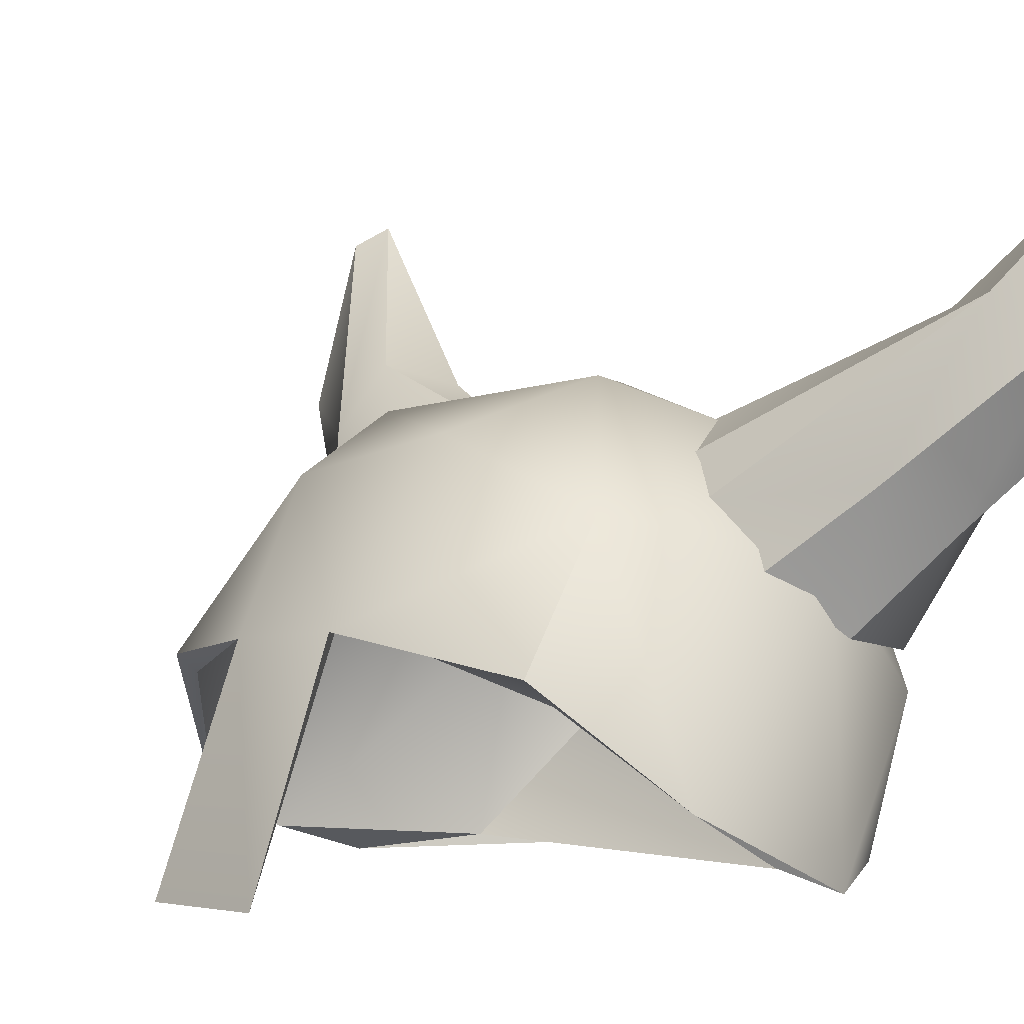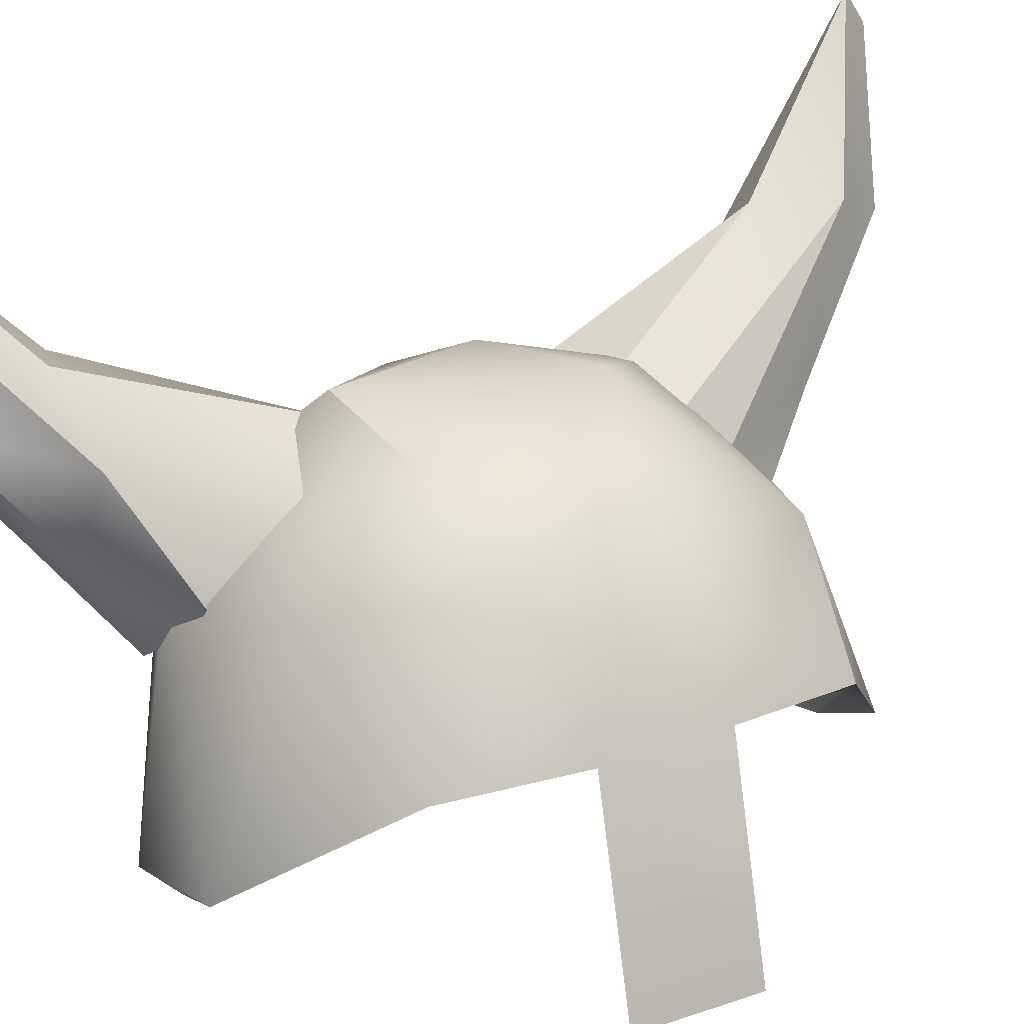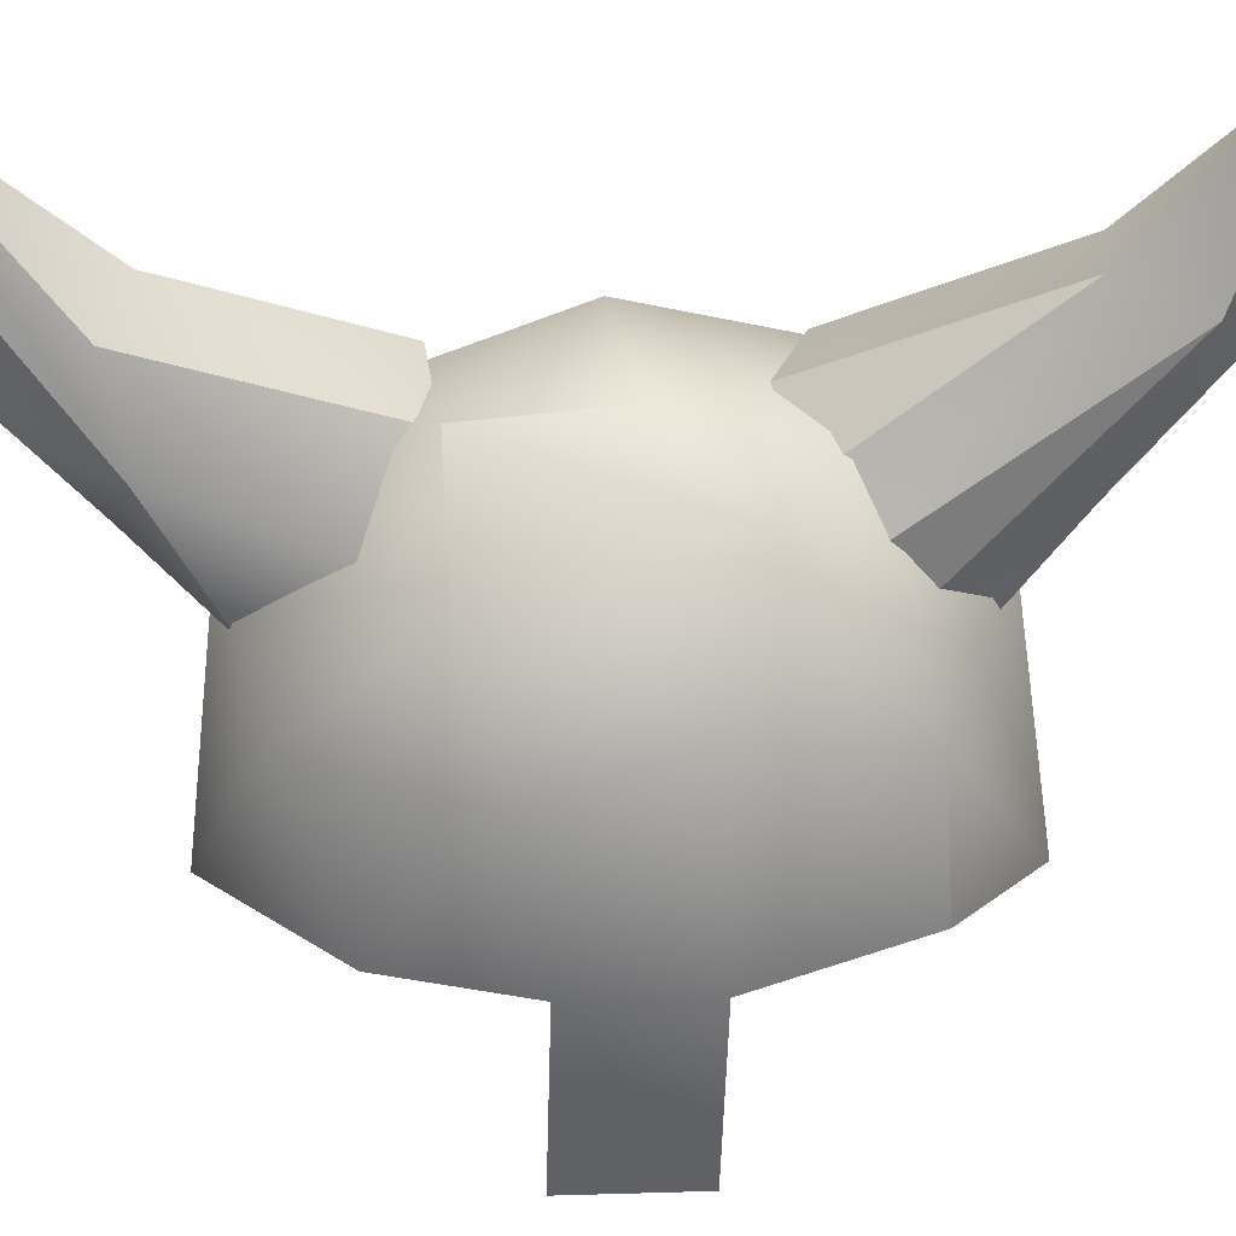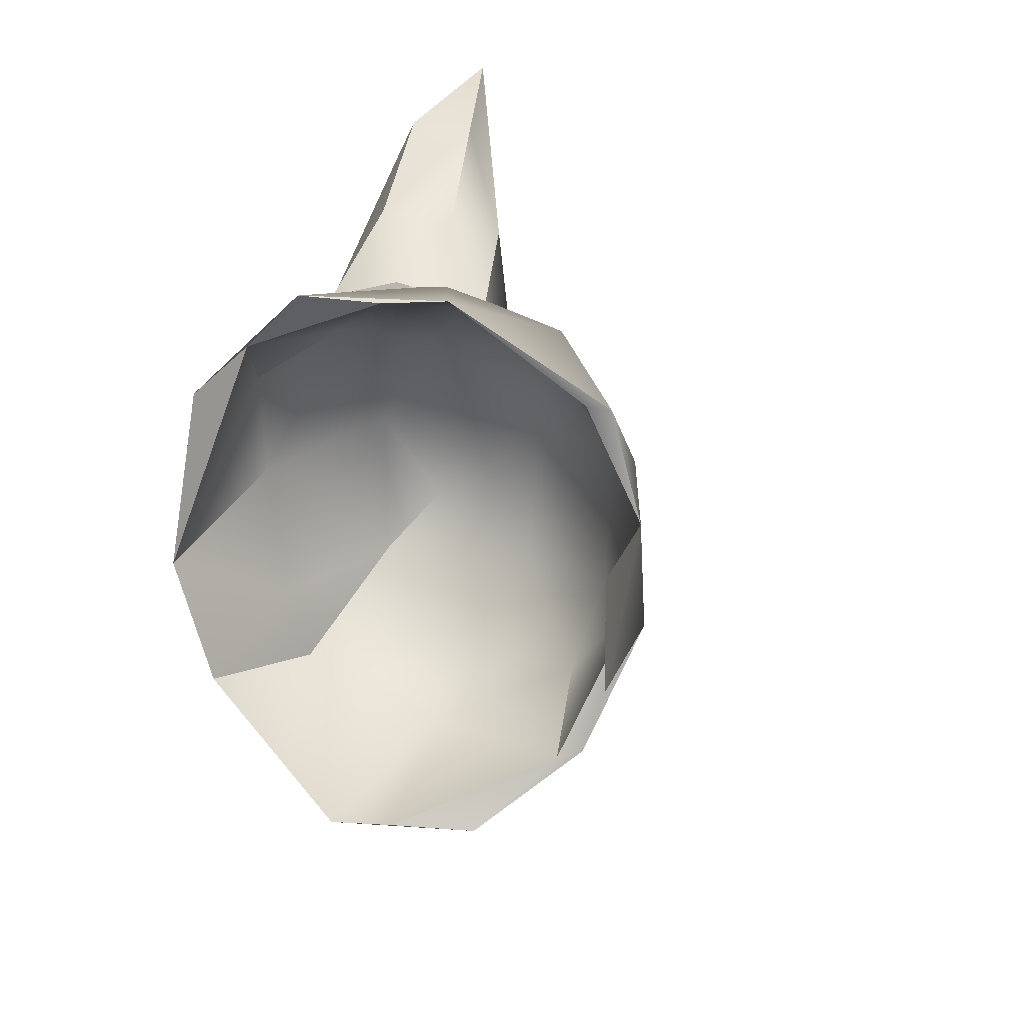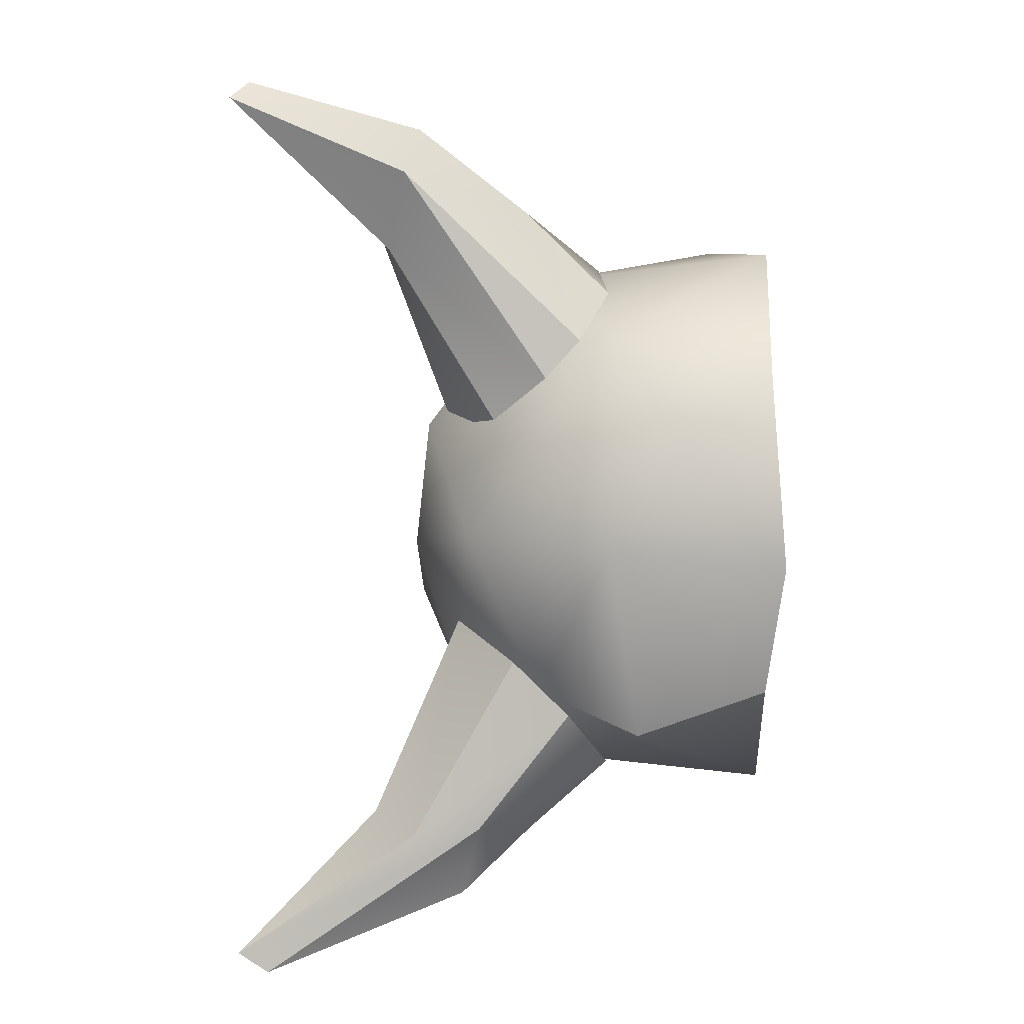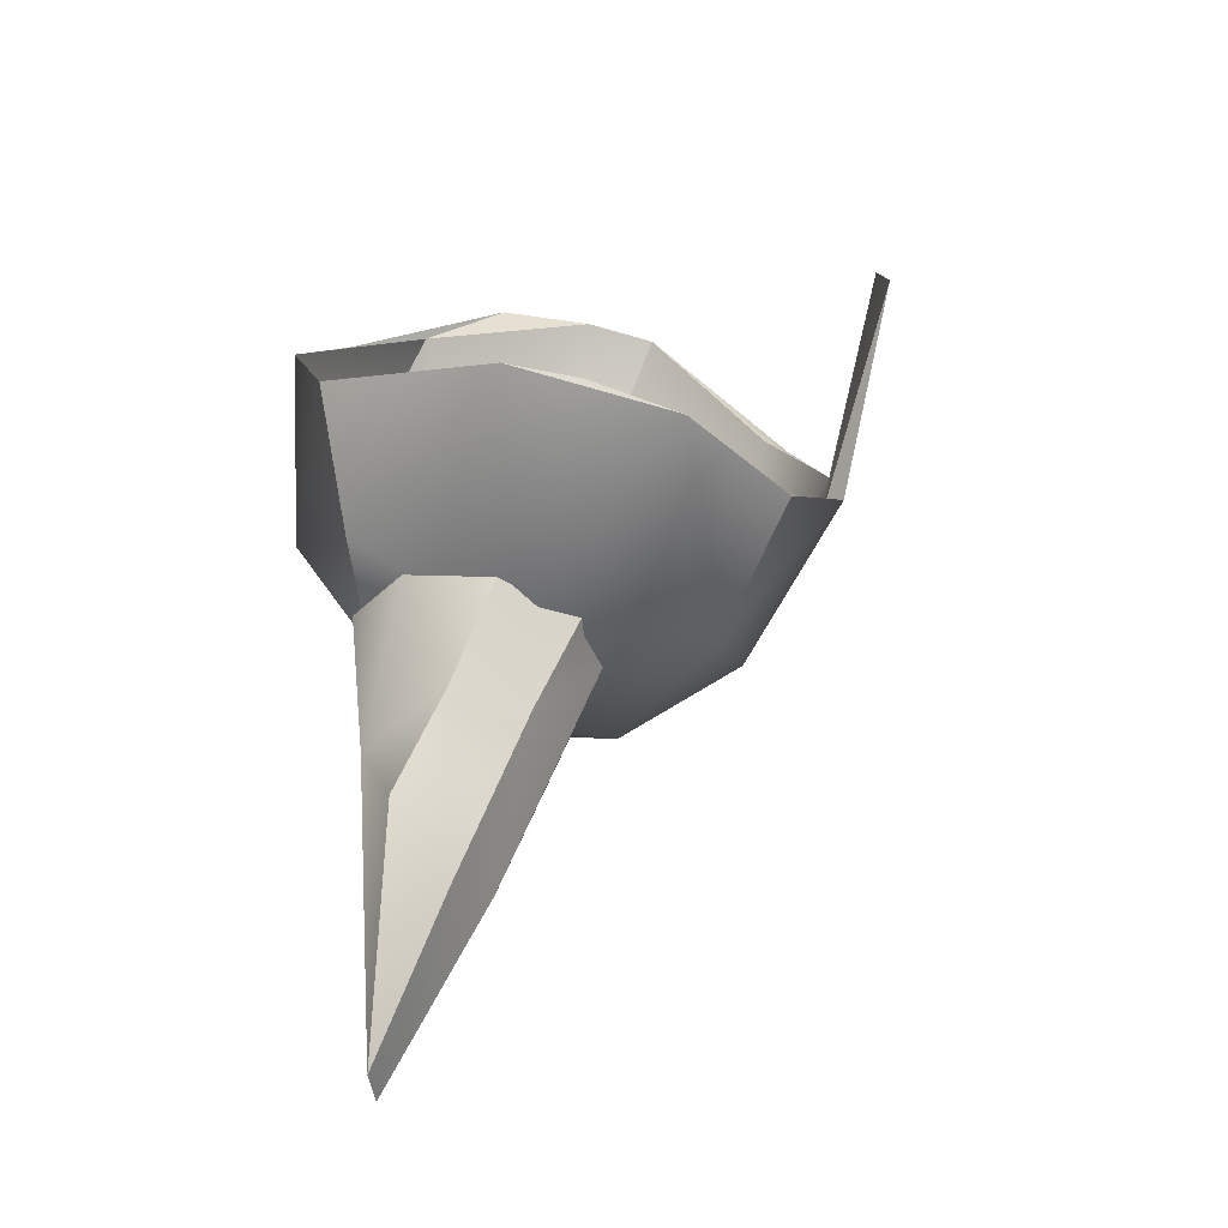
<metadata>
{"format":"obj","ext":"obj","renderer":"f3d","projection":"perspective","resolution":1024,"background":"white","views":[{"elev":-1.9,"azim":139.2,"up":"+Y"},{"elev":26.6,"azim":61.5,"up":"+Y"},{"elev":63.6,"azim":88.0,"up":"+Y"},{"elev":17.7,"azim":32.6,"up":"+Z"},{"elev":6.8,"azim":-88.7,"up":"+Z"},{"elev":-79.0,"azim":7.4,"up":"+Z"}]}
</metadata>
<code>
o Sphere.002_Sphere.003
v 0.2486 0.1482 -0.6966
v -0.107 0.677 -0.4613
v 0.4102 0.3257 -0.5396
v 0.2665 0.5525 -0.5278
v 0.5178 0.3895 -0.253
v 0.05746 0.765 -0.3009
v 0.3011 0.6737 -0.2341
v 0.5111 0.3785 -0.03001
v 0.36 0.6207 0.02019
v 0.453 0.3538 0.2089
v 0.1521 0.7265 0.0759
v 0.226 0.5299 0.3112
v 0.2139 0.1219 0.4469
v -0.05514 0.5137 0.3821
v -0.1162 0.7683 -0.17
v -0.0805 0.02262 0.4431
v -0.1112 0.7409 0.08226
v -0.2657 0.5385 0.2522
v -0.3515 0.3578 0.2793
v -0.4673 0.2055 0.06531
v -0.491 0.3634 -0.1431
v -0.3427 0.6494 -0.1257
v -0.3464 0.5065 -0.4476
v -0.3457 0.2989 -0.5431
v -0.0774 0.4835 -0.6431
v -0.3771 0.0353 0.1971
v -0.363 0.03991 -0.4467
v -0.0371 0.02615 -0.7005
v 0.644 0.009321 -0.2415
v 0.6425 0.008756 -0.01466
v 0.09116 0.06918 -0.6919
v -0.2047 0.6905 -0.1627
v -0.0794 0.5994 -0.4909
v 0.3678 0.2893 -0.5515
v 0.2405 0.5628 -0.4665
v 0.02447 0.7242 -0.2779
v 0.2816 0.6331 -0.2734
v 0.4809 0.4064 -0.2271
v 0.3197 0.5939 0.03575
v 0.4088 0.3264 0.2172
v 0.1654 0.584 0.2331
v 0.04716 0.7269 0.03828
v 0.01592 0.4654 0.3511
v 0.08958 0.06857 0.4384
v -0.0789 0.735 -0.078
v -0.1365 0.5776 0.2373
v -0.2776 0.4063 0.2747
v -0.2971 0.6015 0.02437
v -0.2363 0.04668 0.3149
v -0.375 0.245 0.1889
v -0.4436 0.3493 -0.05685
v -0.4346 0.008089 -0.1821
v -0.3642 0.312 -0.3275
v -0.3368 0.348 -0.486
v -0.05085 0.448 -0.6187
v -0.2929 0.606 -0.2878
v -0.1873 0.5239 -0.7815
v -0.09416 0.3786 -0.6615
v -0.06009 0.5894 -0.7447
v -0.3749 1.067 -1.043
v -0.2123 0.8027 -0.9708
v 0.03539 0.472 -0.618
v 0.06038 0.574 -0.5247
v -0.1545 0.8577 -0.8673
v 0.02874 0.6381 -0.4489
v -0.3735 1.128 -1.003
v -0.2305 0.8509 -0.7336
v -0.1939 0.675 -0.3286
v -0.3404 0.5558 -0.3908
v -0.3606 0.442 -0.4981
v -0.3498 0.7611 -0.7547
v -0.3496 0.6265 -0.7412
v -0.2943 0.6638 -0.8931
v -0.253 0.362 -0.618
v -0.05425 0.6819 -0.3734
v -0.09416 0.3786 0.4079
v -0.08158 0.5658 0.5052
v -0.1732 0.7814 0.6812
v 0.05365 0.4941 0.3505
v -0.0526 0.7153 0.4675
v -0.3371 1.084 0.7855
v 0.03085 0.6461 0.1873
v -0.1767 0.8415 0.496
v -0.1327 0.6895 0.08463
v -0.3853 1.117 0.7514
v -0.3039 0.8098 0.4544
v -0.3152 0.5961 0.1074
v -0.3587 0.4902 0.1954
v -0.369 0.7721 0.6064
v -0.3396 0.4213 0.2711
v -0.3023 0.7447 0.6927
v -0.253 0.362 0.3644
v -0.2362 0.5297 0.5273
f 2 15 6
f 2 4 25
f 4 3 1
f 6 11 7
f 8 9 10
f 15 17 6
f 11 12 9
f 10 12 13
f 17 14 11
f 19 26 16
f 17 15 22
f 19 22 21
f 20 52 26
f 52 21 27
f 21 23 24
f 27 24 28
f 22 15 2
f 2 25 23
f 33 36 56
f 34 55 31
f 35 33 55
f 34 38 35
f 37 36 35
f 42 45 36
f 40 39 8
f 40 41 39
f 13 43 41
f 43 46 41
f 46 42 41
f 46 48 42
f 49 47 44
f 51 48 47
f 53 51 52
f 9 8 5 7
f 54 56 53
f 27 28 54
f 28 55 54
f 33 56 54
f 55 33 54
f 30 8 38
f 3 34 1
f 10 13 40
f 16 44 13
f 26 49 16
f 1 31 28
f 29 38 5
f 28 25 1
f 25 4 1
f 2 6 4
f 4 5 3
f 4 6 7
f 5 4 7
f 29 5 8 30
f 9 7 11
f 11 6 17
f 10 9 12
f 12 11 14
f 13 12 14
f 13 14 16
f 14 17 18
f 14 18 19
f 14 19 16
f 17 22 18
f 19 20 26
f 19 18 22
f 19 21 20
f 52 20 21
f 21 22 23
f 27 21 24
f 23 22 2
f 24 23 25
f 28 24 25
f 38 34 3 5
f 56 36 32
f 36 45 32
f 33 35 36
f 34 35 55
f 35 38 37
f 38 39 37
f 37 42 36
f 39 42 37
f 8 39 38
f 39 41 42
f 40 13 41
f 13 44 43
f 43 47 46
f 44 47 43
f 42 48 45
f 49 50 47
f 48 32 45
f 46 47 48
f 47 50 51
f 49 52 50
f 50 52 51
f 51 56 48
f 52 27 53
f 48 56 32
f 51 53 56
f 27 54 53
f 28 31 55
f 38 29 30
f 1 34 31
f 10 40 8
f 26 52 49
f 16 49 44
f 58 59 62
f 57 61 59
f 63 64 65
f 65 67 75
f 64 66 67
f 75 67 68
f 66 71 67
f 67 71 68
f 66 72 71
f 60 73 72
f 72 74 70
f 73 57 72
f 57 58 74
f 79 80 77
f 80 85 81
f 84 86 83
f 86 85 83
f 87 86 84
f 89 85 86
f 88 86 87
f 90 89 88
f 91 85 89
f 76 93 92
f 66 64 61 60
f 58 57 59
f 62 59 63
f 64 63 59 61
f 78 91 93 77
f 65 64 67
f 68 71 69
f 69 71 70
f 71 72 70
f 66 60 72
f 72 57 74
f 60 61 73
f 73 61 57
f 91 78 81
f 89 90 93 91
f 76 79 77
f 77 80 78
f 78 80 81
f 79 82 80
f 80 82 83
f 80 83 85
f 82 84 83
f 88 89 86
f 92 93 90
f 91 81 85
f 76 77 93

</code>
